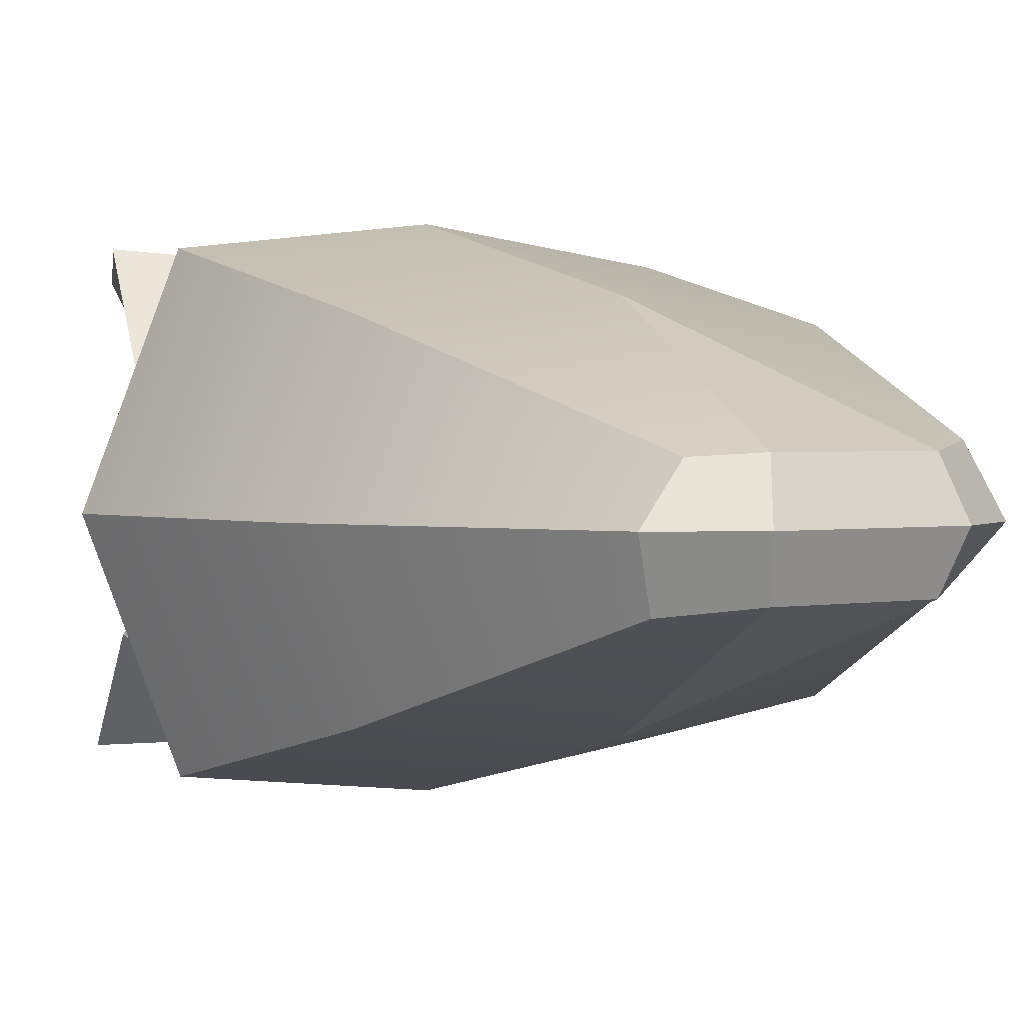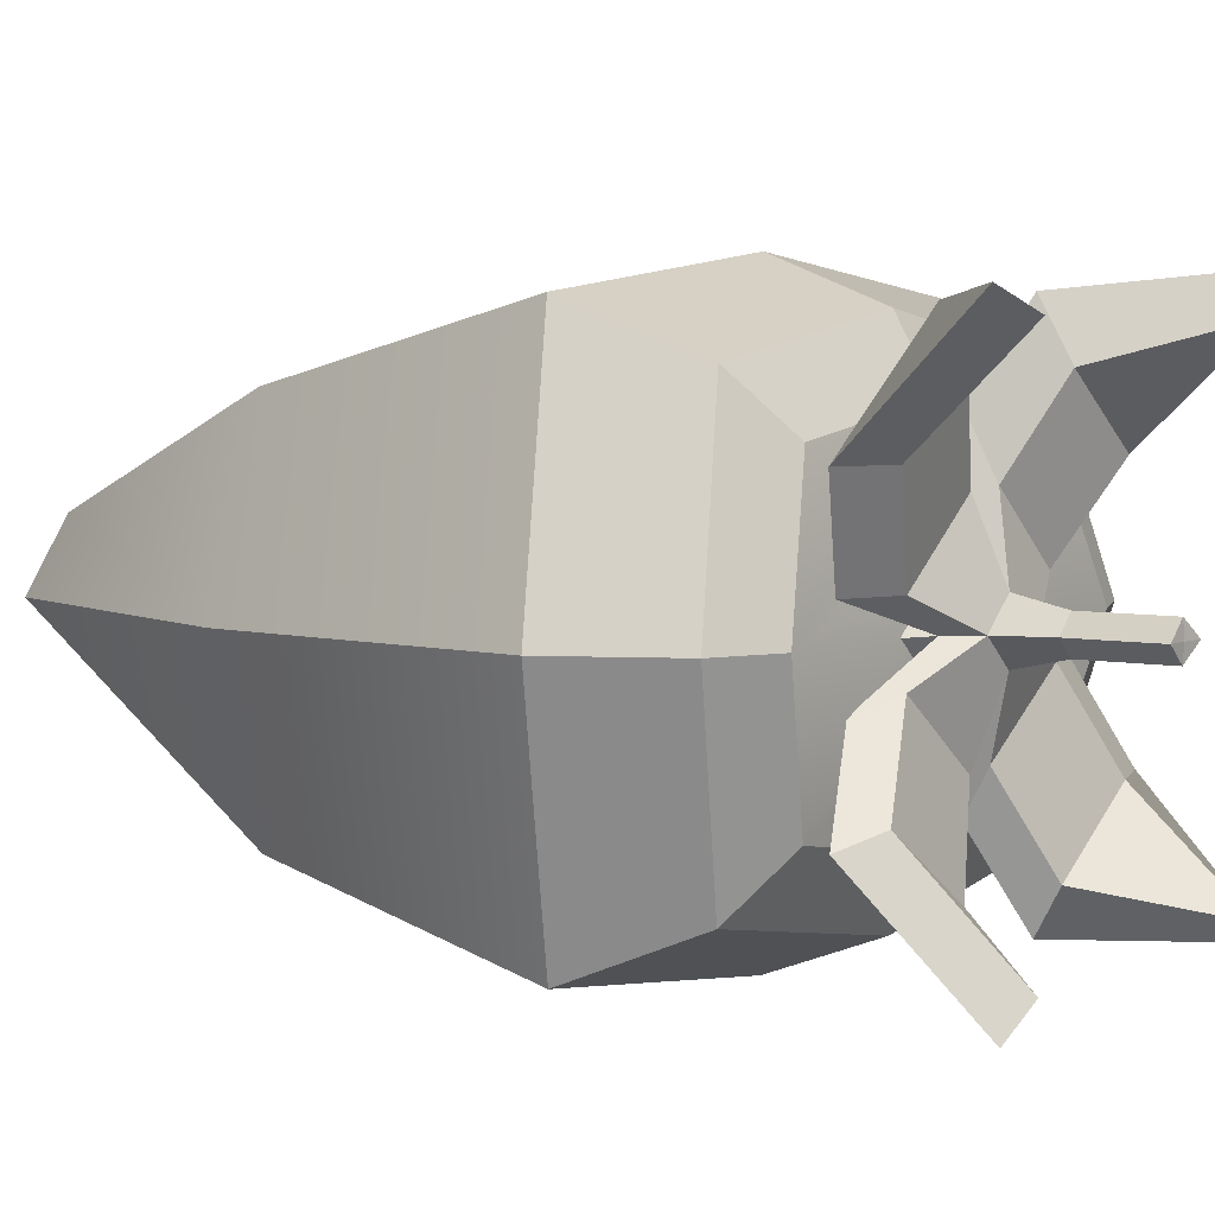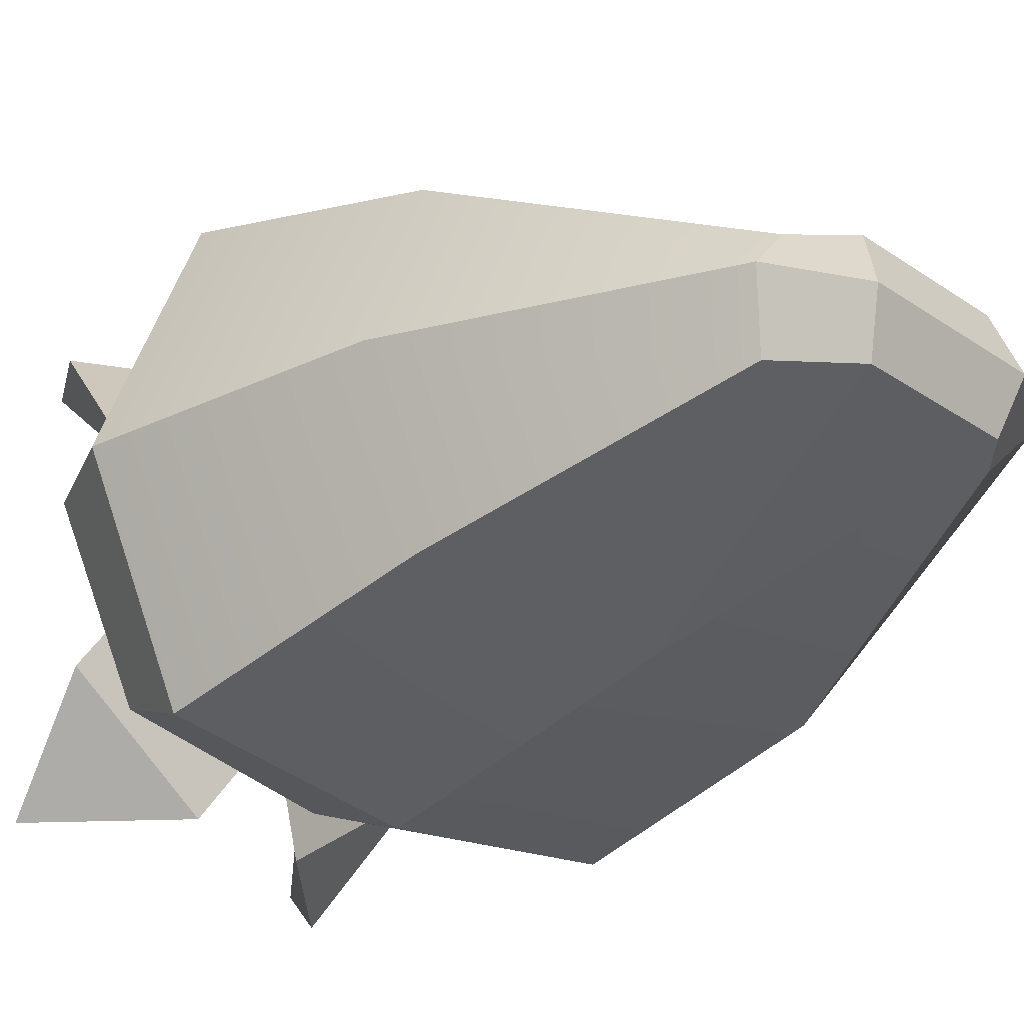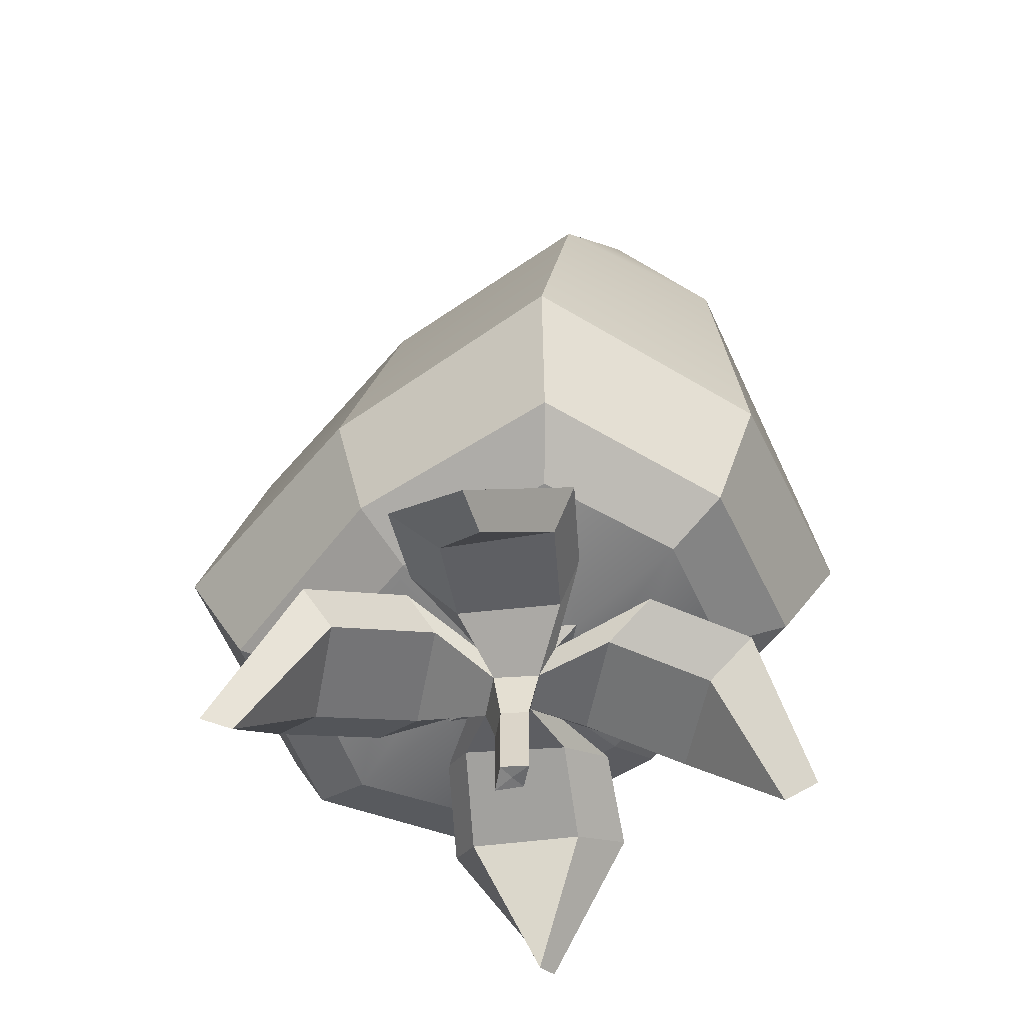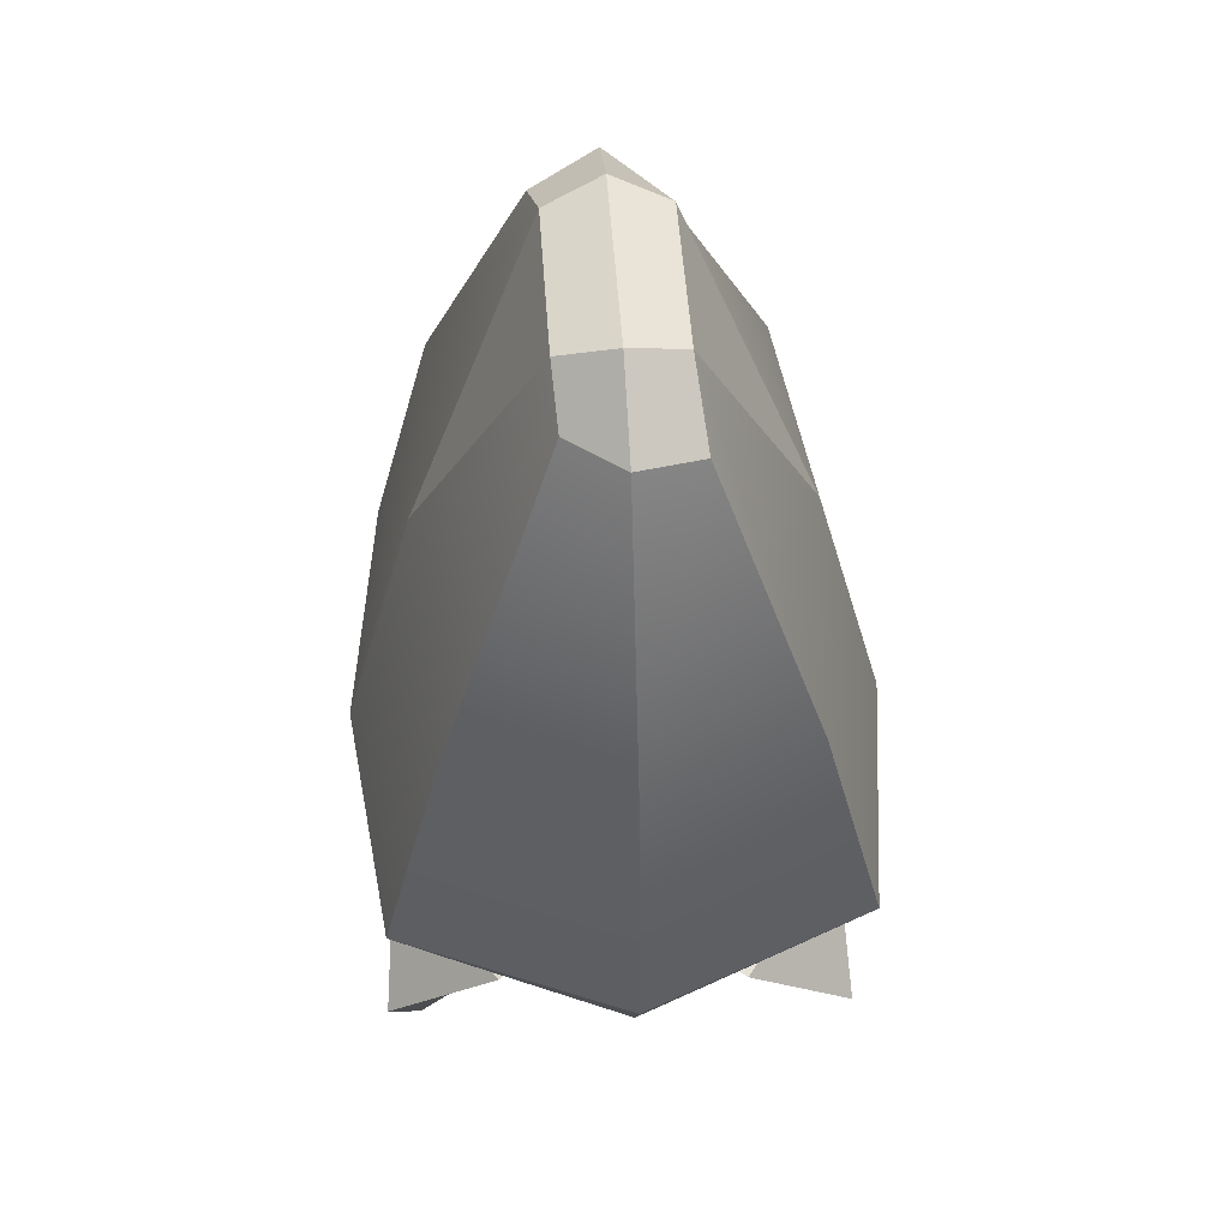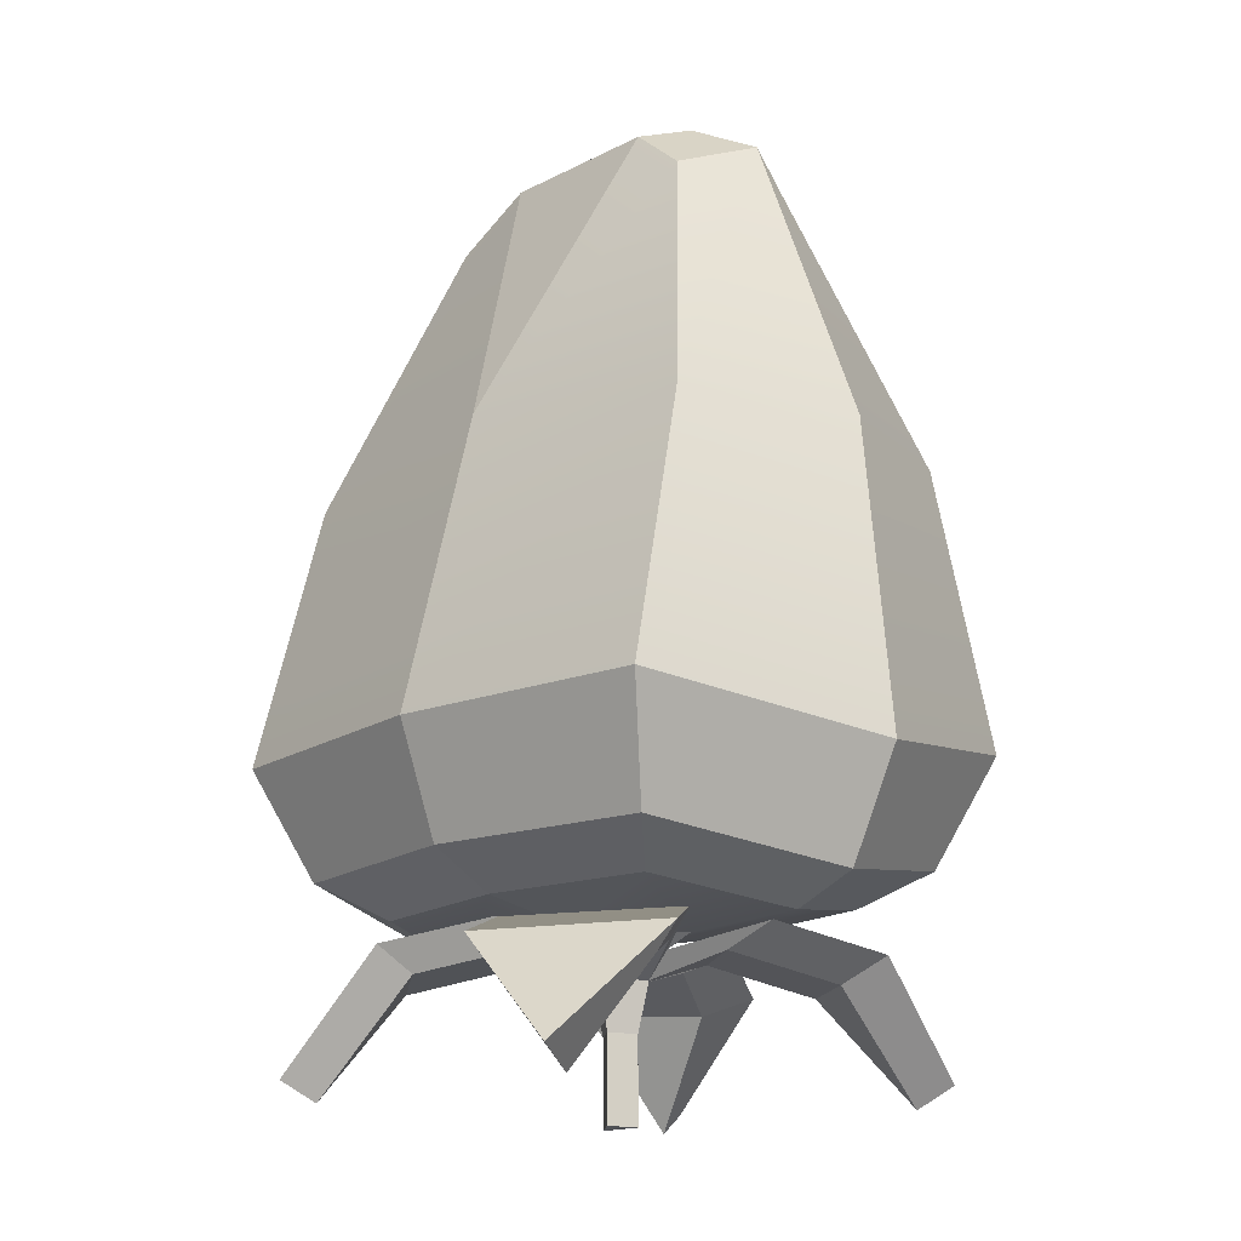
<metadata>
{"format":"obj","ext":"obj","renderer":"f3d","projection":"perspective","resolution":1024,"background":"white","views":[{"elev":1.8,"azim":145.0,"up":"+Z"},{"elev":4.7,"azim":-54.2,"up":"+Z"},{"elev":-26.2,"azim":133.1,"up":"+Z"},{"elev":-57.4,"azim":43.3,"up":"+Y"},{"elev":52.6,"azim":-94.0,"up":"+Y"},{"elev":-16.3,"azim":-133.7,"up":"+Y"}]}
</metadata>
<code>
g default
v 2.379 -12.61 -0
v 0 -12.37 1.736
v 0.1921 -11.87 6.026
v 5.476 -11.68 1.947
v 0 -13.45 1.067
v 0.7373 -12.69 3.92
v 1.463 -13.6 -0
v 3.94 -12.57 1.412
v 2.197 -12.99 9.229
v 8.089 -12.79 5.15
v 2.931 -13.8 7.123
v 6.553 -13.68 4.615
v 6.841 -17.07 9.824
v 6.44 -17.92 8.504
v 10.21 -5.441 9.128
v 10.21 -5.441 -9.128
v 13.21 -6.87 -0
v 6.238 15.95 -2.588
v 3.335 17.86 -2.26
v 7.334 16.76 -0
v 3.92 18.7 0
v 3.335 17.86 2.26
v 5.247 16.23 2.115
v 8.629 -9.716 7.312
v 11.16 -10.92 -0
v 8.629 -9.716 -7.312
v 6.678 -11.1 5.255
v 8.64 -11.97 -0
v 6.678 -11.1 -5.255
v 0 -5.441 10.38
v 0 -9.716 8.769
v 0 -11.1 6.302
v 0 -11.1 -6.302
v 0 -9.716 -8.769
v 0 -5.441 -10.38
v 0 6.278 -7.361
v 9.659 5.019 -6.585
v 11.99 4.881 -0
v 9.659 5.019 6.585
v 0 6.278 7.361
v 3.542 -12.14 -0
v 0 -11.78 2.583
v 0 -11.78 -2.583
v 0 -12.37 -1.736
v 0 -13.45 -1.067
v 0 -15.34 0.6543
v 0 -15.34 -0.6543
v 0.897 -15.43 -0
v 0 -18.61 0.6543
v 0 -18.61 -0.6543
v 0.897 -18.7 -0
v 0.6013 -11.68 -5.429
v 6.39 -11.87 -1.206
v 4.161 -12.69 -1.206
v 0.6013 -12.57 -3.802
v 2.767 -12.79 -8.95
v 8.556 -12.99 -4.727
v 6.327 -13.8 -4.727
v 2.767 -13.68 -7.323
v 7.591 -17.07 -9.308
v 6.476 -17.92 -8.495
v 0 -18.66 -0
v 0 17.86 -2.26
v 0 18.7 -0
v 0 17.86 2.26
v -2.379 -12.61 -0
v -0.1921 -11.87 -6.026
v -5.476 -11.68 -1.947
v -0.7373 -12.69 -3.92
v -1.463 -13.6 -0
v -3.94 -12.57 -1.412
v -2.197 -12.99 -9.229
v -8.089 -12.79 -5.15
v -2.931 -13.8 -7.123
v -6.553 -13.68 -4.615
v -6.841 -17.07 -9.824
v -6.44 -17.92 -8.504
v -10.21 -5.441 -9.128
v -10.21 -5.441 9.128
v -13.21 -6.87 -0
v -6.238 15.95 2.588
v -3.335 17.86 2.26
v -7.334 16.76 -0
v -3.92 18.7 -0
v -3.335 17.86 -2.26
v -5.247 16.23 -2.115
v -8.629 -9.716 -7.312
v -11.16 -10.92 -0
v -8.629 -9.716 7.312
v -6.678 -11.1 -5.255
v -8.64 -11.97 -0
v -6.678 -11.1 5.255
v -9.659 5.019 6.585
v -11.99 4.881 -0
v -9.659 5.019 -6.585
v -3.542 -12.14 -0
v -0.897 -15.43 -0
v -0.897 -18.7 -0
v -0.6013 -11.68 5.429
v -6.39 -11.87 1.206
v -4.161 -12.69 1.206
v -0.6013 -12.57 3.802
v -2.767 -12.79 8.95
v -8.556 -12.99 4.727
v -6.327 -13.8 4.727
v -2.767 -13.68 7.323
v -7.591 -17.07 9.308
v -6.476 -17.92 8.495
g pasted__polySurface10 group
f 1 2 3 4
f 2 5 6 3
f 5 7 8 6
f 7 1 4 8
f 4 3 9 10
f 3 6 11 9
f 6 8 12 11
f 8 4 10 12
f 10 9 13
f 9 11 14 13
f 11 12 14
f 12 10 13 14
f 16 35 36 37
f 18 19 21 20
f 20 21 22 23
f 21 64 65 22
f 38 39 15 17
f 38 17 16 37
f 21 19 63 64
f 15 30 31 24
f 17 15 24 25
f 35 16 26 34
f 16 17 25 26
f 24 31 32 27
f 25 24 27 28
f 34 26 29 33
f 26 25 28 29
f 39 40 30 15
f 37 36 19 18
f 38 37 18 20
f 39 38 20 23
f 40 39 23 22
f 28 41 43 33 29
f 27 32 42 41 28
f 43 41 1 44
f 41 42 2 1
f 45 7 48 47
f 7 5 46 48
f 47 48 51 50
f 48 46 49 51
f 44 1 53 52
f 1 7 54 53
f 7 45 55 54
f 45 44 52 55
f 52 53 57 56
f 53 54 58 57
f 54 55 59 58
f 55 52 56 59
f 56 57 60
f 57 58 61 60
f 58 59 61
f 59 56 60 61
f 50 51 62
f 51 49 62
f 40 22 65
f 19 36 63
f 66 44 67 68
f 44 45 69 67
f 45 70 71 69
f 70 66 68 71
f 68 67 72 73
f 67 69 74 72
f 69 71 75 74
f 71 68 73 75
f 73 72 76
f 72 74 77 76
f 74 75 77
f 75 73 76 77
f 79 30 40 93
f 81 82 84 83
f 83 84 85 86
f 84 64 63 85
f 94 95 78 80
f 94 80 79 93
f 84 82 65 64
f 78 35 34 87
f 80 78 87 88
f 30 79 89 31
f 79 80 88 89
f 87 34 33 90
f 88 87 90 91
f 31 89 92 32
f 89 88 91 92
f 95 36 35 78
f 93 40 82 81
f 94 93 81 83
f 95 94 83 86
f 36 95 86 85
f 91 96 42 32 92
f 90 33 43 96 91
f 42 96 66 2
f 96 43 44 66
f 5 70 97 46
f 70 45 47 97
f 46 97 98 49
f 97 47 50 98
f 2 66 100 99
f 66 70 101 100
f 70 5 102 101
f 5 2 99 102
f 99 100 104 103
f 100 101 105 104
f 101 102 106 105
f 102 99 103 106
f 103 104 107
f 104 105 108 107
f 105 106 108
f 106 103 107 108
f 49 98 62
f 98 50 62
f 36 85 63
f 82 40 65

</code>
